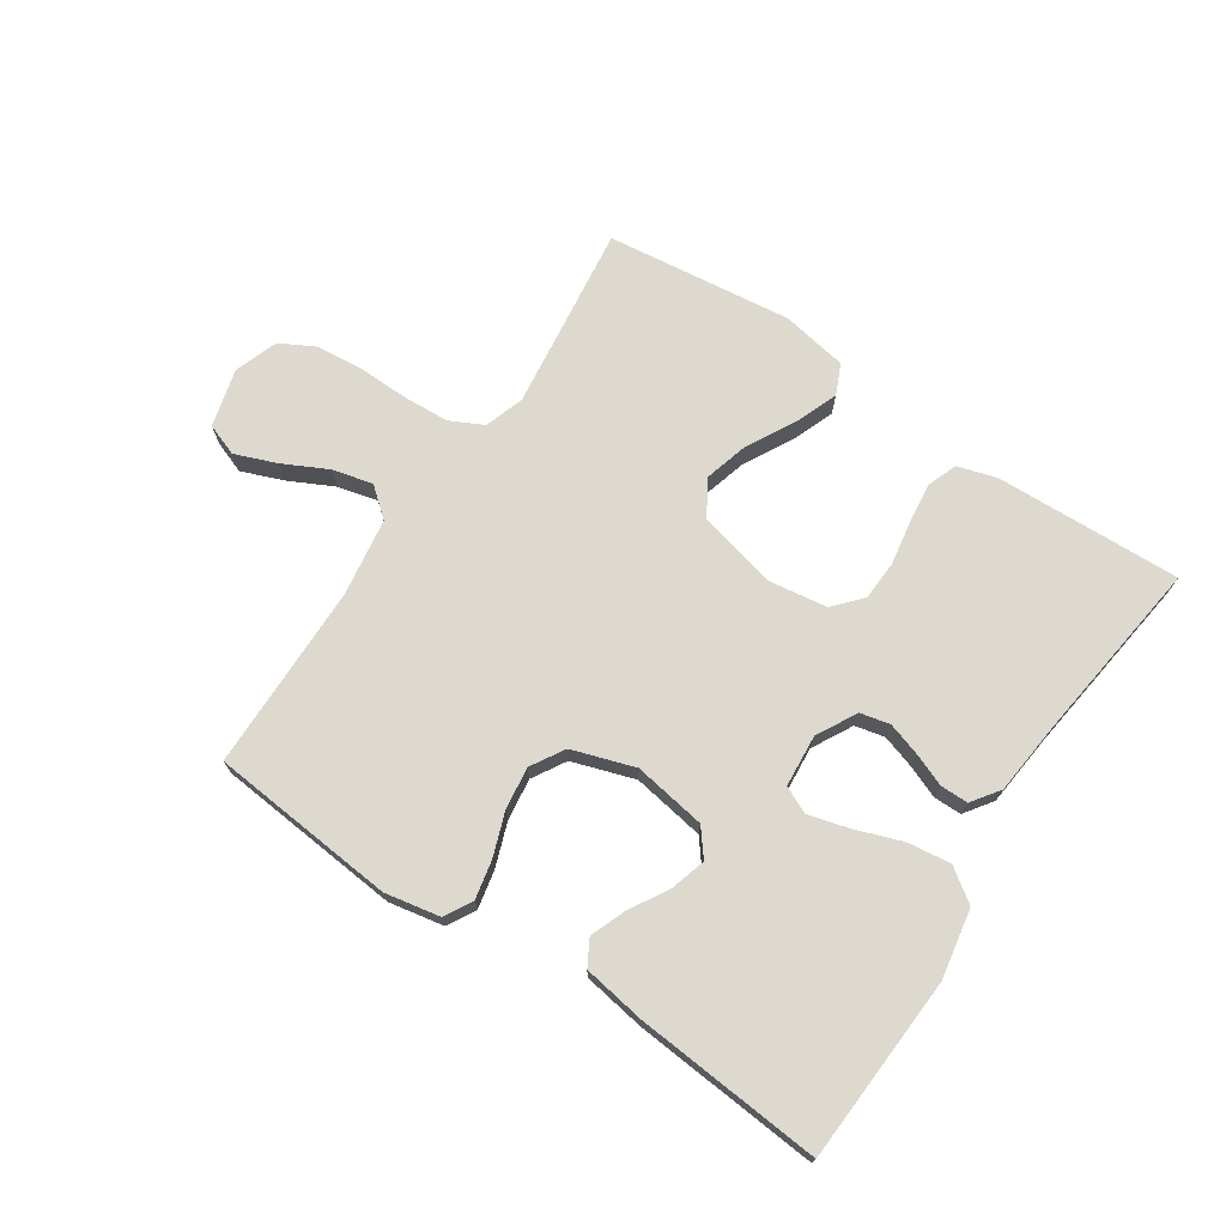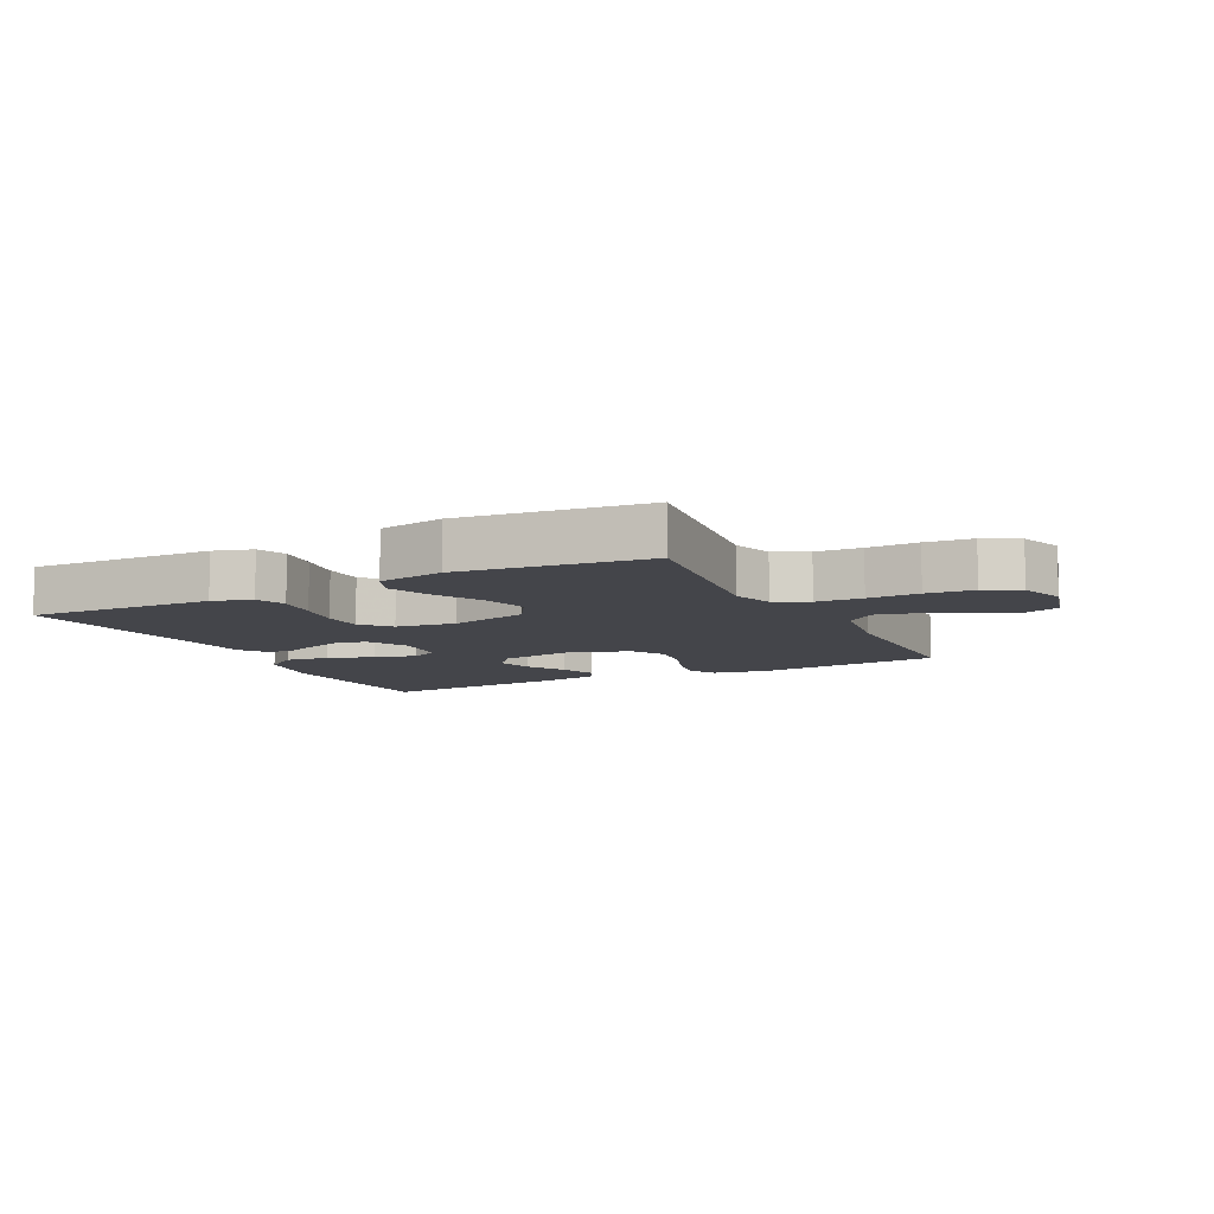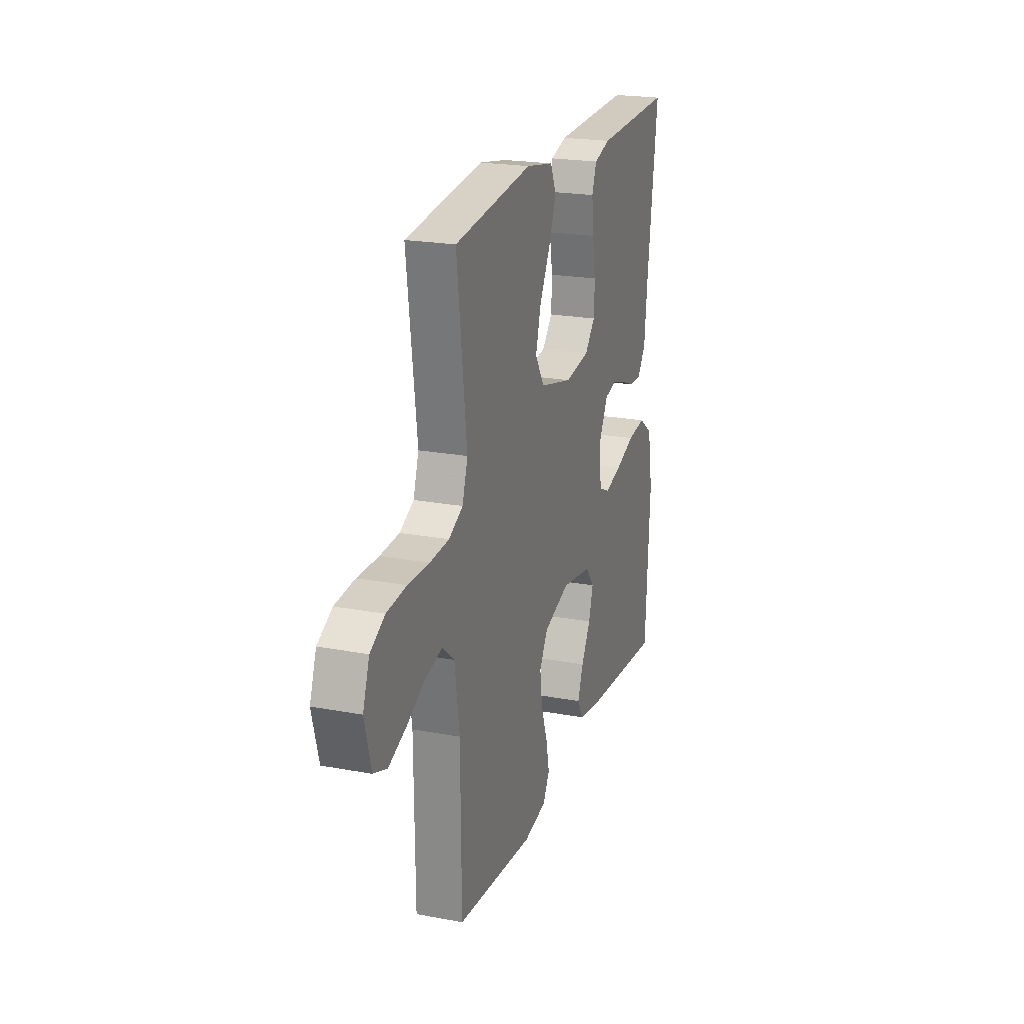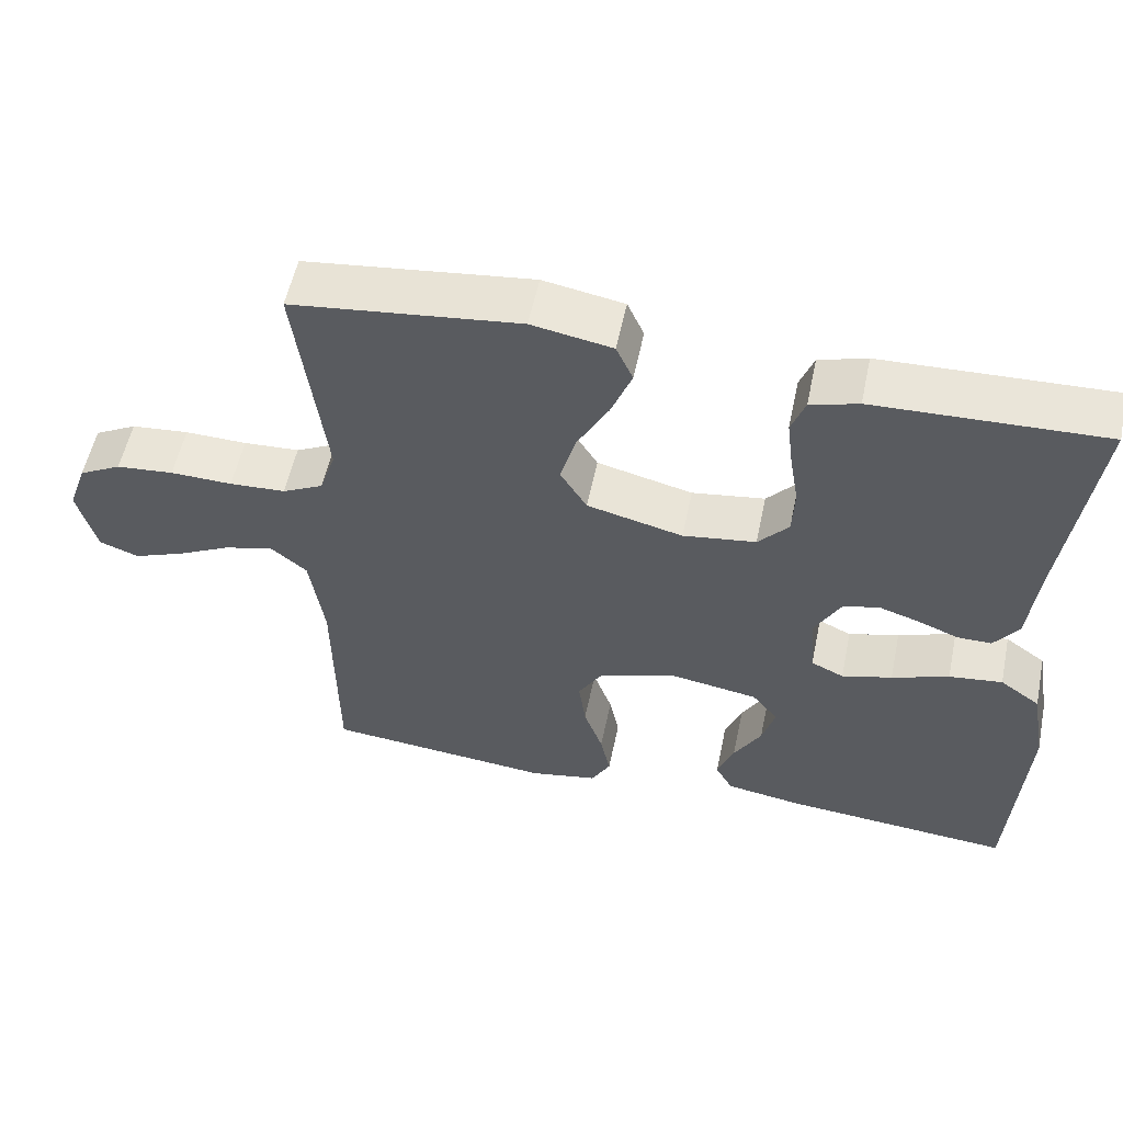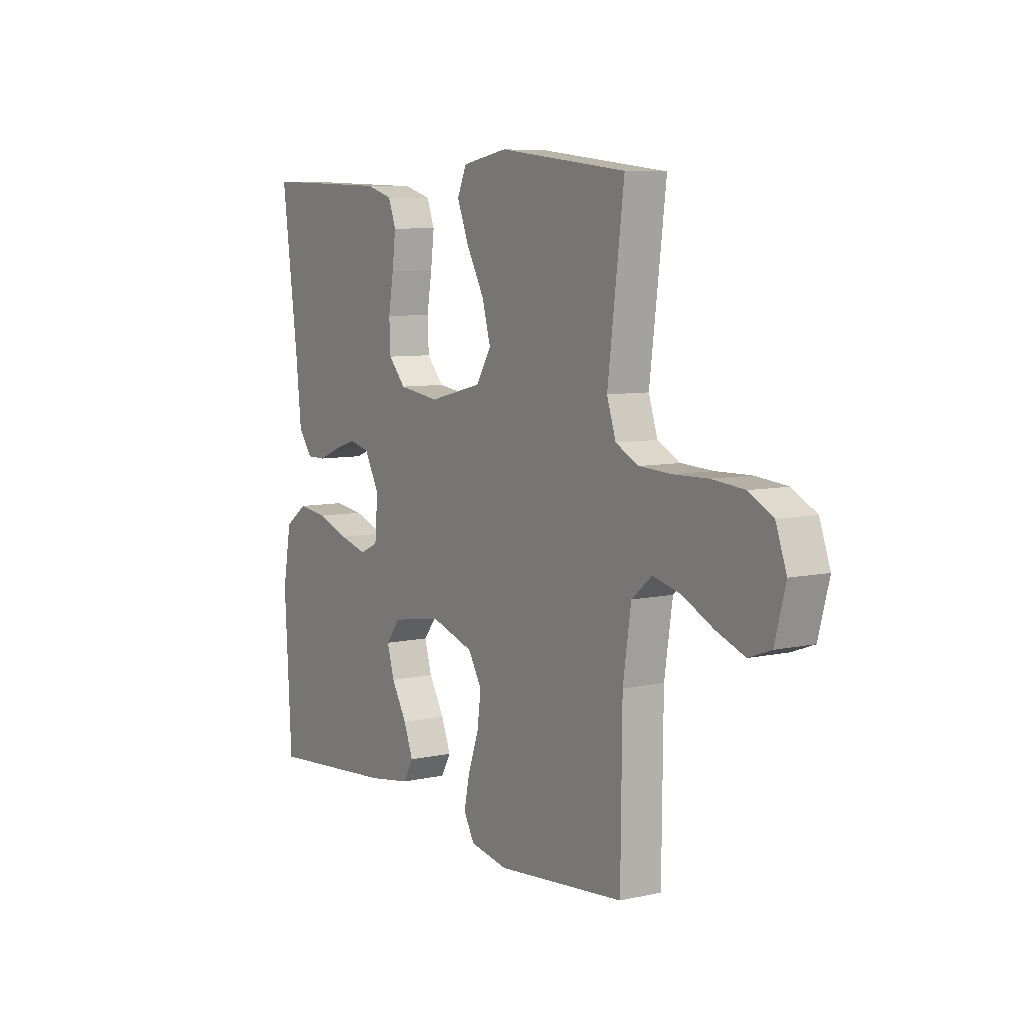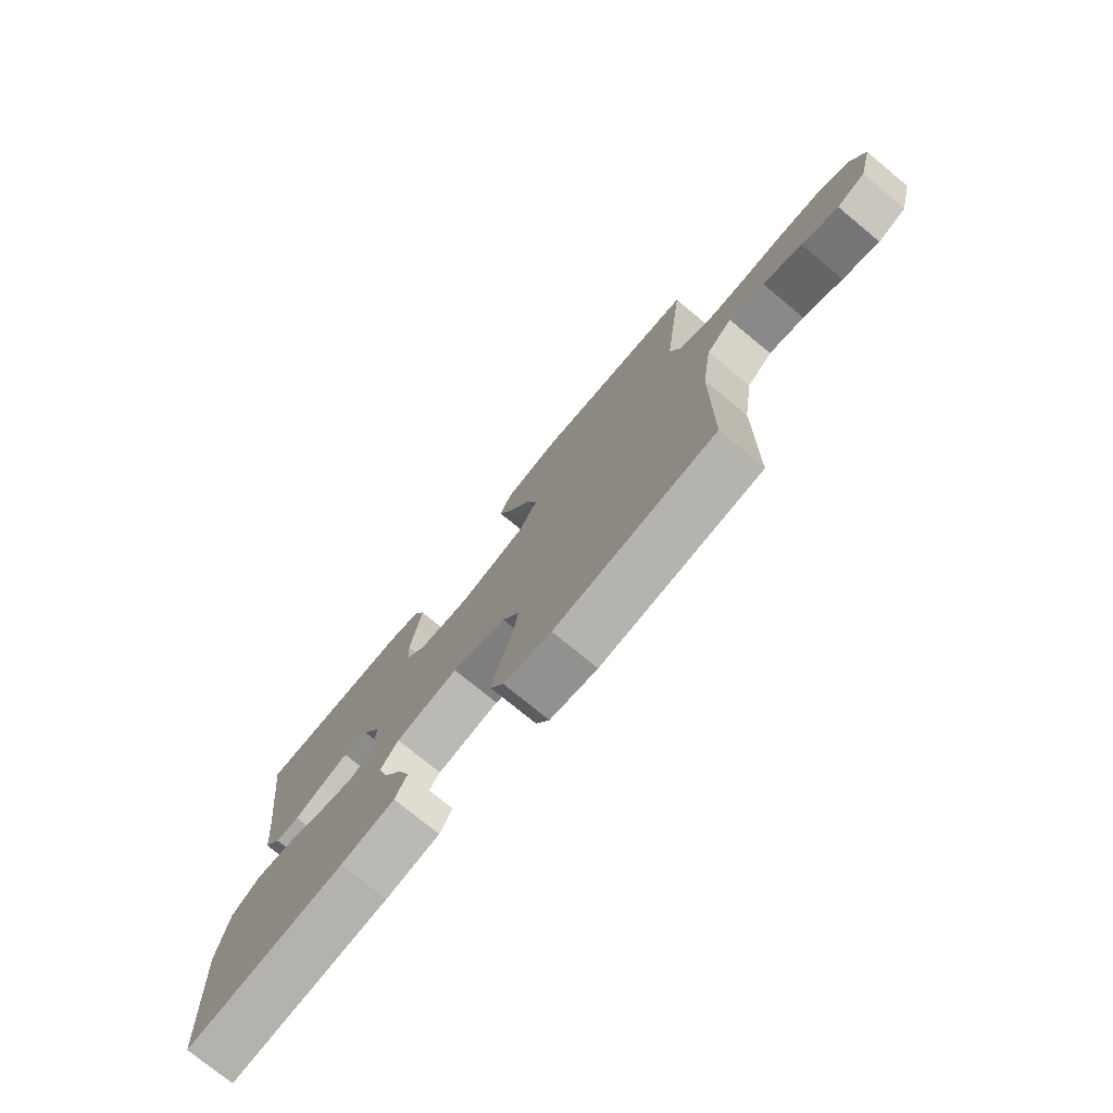
<metadata>
{"format":"obj","ext":"obj","renderer":"f3d","projection":"perspective","resolution":1024,"background":"white","views":[{"elev":71.8,"azim":-146.3,"up":"+Y"},{"elev":-9.2,"azim":26.8,"up":"+Y"},{"elev":21.6,"azim":108.3,"up":"+Z"},{"elev":55.5,"azim":-168.2,"up":"+Z"},{"elev":7.4,"azim":57.5,"up":"+Z"},{"elev":-75.5,"azim":50.5,"up":"+Z"}]}
</metadata>
<code>
v 0.5 0.07 -0.5
v 0.2 0.07 -0.528
v 0.111 0.07 -0.511
v 0.086 0.07 -0.466
v 0.099 0.07 -0.404
v 0.124 0.07 -0.334
v 0.133 0.07 -0.266
v 0.101 0.07 -0.212
v 0 0.07 -0.179
v -0.117 0.07 -0.198
v -0.151 0.07 -0.241
v -0.134 0.07 -0.299
v -0.098 0.07 -0.361
v -0.076 0.07 -0.418
v -0.099 0.07 -0.459
v -0.2 0.07 -0.475
v -0.5 0.07 -0.5
v -0.517 0.07 -0.2
v -0.497 0.07 -0.088
v -0.444 0.07 -0.05
v -0.374 0.07 -0.059
v -0.299 0.07 -0.086
v -0.233 0.07 -0.104
v -0.19 0.07 -0.084
v -0.183 0.07 0
v -0.218 0.07 0.065
v -0.266 0.07 0.076
v -0.319 0.07 0.059
v -0.372 0.07 0.038
v -0.417 0.07 0.038
v -0.449 0.07 0.083
v -0.461 0.07 0.2
v -0.5 0.07 0.5
v -0.2 0.07 0.489
v -0.137 0.07 0.47
v -0.119 0.07 0.422
v -0.127 0.07 0.356
v -0.139 0.07 0.285
v -0.136 0.07 0.221
v -0.096 0.07 0.176
v 0 0.07 0.162
v 0.126 0.07 0.193
v 0.161 0.07 0.25
v 0.141 0.07 0.322
v 0.099 0.07 0.399
v 0.072 0.07 0.468
v 0.094 0.07 0.517
v 0.2 0.07 0.536
v 0.5 0.07 0.5
v 0.462 0.07 0.2
v 0.483 0.07 0.136
v 0.537 0.07 0.109
v 0.611 0.07 0.105
v 0.693 0.07 0.107
v 0.769 0.07 0.1
v 0.825 0.07 0.07
v 0.85 0.07 0
v 0.825 0.07 -0.094
v 0.773 0.07 -0.113
v 0.706 0.07 -0.087
v 0.634 0.07 -0.051
v 0.569 0.07 -0.035
v 0.522 0.07 -0.074
v 0.503 0.07 -0.2
v 0.5 0 -0.5
v 0.2 0 -0.528
v 0.111 0 -0.511
v 0.086 0 -0.466
v 0.099 0 -0.404
v 0.124 0 -0.334
v 0.133 0 -0.266
v 0.101 0 -0.212
v 0 0 -0.179
v -0.117 0 -0.198
v -0.151 0 -0.241
v -0.134 0 -0.299
v -0.098 0 -0.361
v -0.076 0 -0.418
v -0.099 0 -0.459
v -0.2 0 -0.475
v -0.5 0 -0.5
v -0.517 0 -0.2
v -0.497 0 -0.088
v -0.444 0 -0.05
v -0.374 0 -0.059
v -0.299 0 -0.086
v -0.233 0 -0.104
v -0.19 0 -0.084
v -0.183 0 0
v -0.218 0 0.065
v -0.266 0 0.076
v -0.319 0 0.059
v -0.372 0 0.038
v -0.417 0 0.038
v -0.449 0 0.083
v -0.461 0 0.2
v -0.5 0 0.5
v -0.2 0 0.489
v -0.137 0 0.47
v -0.119 0 0.422
v -0.127 0 0.356
v -0.139 0 0.285
v -0.136 0 0.221
v -0.096 0 0.176
v 0 0 0.162
v 0.126 0 0.193
v 0.161 0 0.25
v 0.141 0 0.322
v 0.099 0 0.399
v 0.072 0 0.468
v 0.094 0 0.517
v 0.2 0 0.536
v 0.5 0 0.5
v 0.462 0 0.2
v 0.483 0 0.136
v 0.537 0 0.109
v 0.611 0 0.105
v 0.693 0 0.107
v 0.769 0 0.1
v 0.825 0 0.07
v 0.85 0 0
v 0.825 0 -0.094
v 0.773 0 -0.113
v 0.706 0 -0.087
v 0.634 0 -0.051
v 0.569 0 -0.035
v 0.522 0 -0.074
v 0.503 0 -0.2
f 58 59 60 61
f 58 61 62
f 57 58 62
f 56 57 62
f 53 54 55 56
f 52 53 56 62
f 51 52 62 63
f 47 48 49 50
f 44 45 46 47
f 43 44 47 50
f 42 43 50 51
f 35 36 37 38
f 33 34 35 38
f 32 33 38 39
f 31 32 39 40
f 28 29 30 31
f 27 28 31 40
f 19 20 21 22
f 19 22 23
f 18 19 23
f 17 18 23
f 16 17 23 24
f 12 13 14 15
f 11 12 15 16
f 3 4 5 6
f 3 6 7
f 64 1 2 3
f 64 3 7
f 63 64 7 8
f 41 42 51 63
f 41 63 8 9
f 26 27 40 41
f 25 26 41 9
f 11 16 24 25
f 10 11 25
f 9 10 25
f 125 124 123 122
f 126 125 122
f 126 122 121
f 126 121 120
f 120 119 118 117
f 126 120 117 116
f 127 126 116 115
f 114 113 112 111
f 111 110 109 108
f 114 111 108 107
f 115 114 107 106
f 102 101 100 99
f 102 99 98 97
f 103 102 97 96
f 104 103 96 95
f 95 94 93 92
f 104 95 92 91
f 86 85 84 83
f 87 86 83
f 87 83 82
f 87 82 81
f 88 87 81 80
f 79 78 77 76
f 80 79 76 75
f 70 69 68 67
f 71 70 67
f 67 66 65 128
f 71 67 128
f 72 71 128 127
f 127 115 106 105
f 73 72 127 105
f 105 104 91 90
f 73 105 90 89
f 89 88 80 75
f 89 75 74
f 89 74 73
f 1 65 66 2
f 2 66 67 3
f 3 67 68 4
f 4 68 69 5
f 5 69 70 6
f 6 70 71 7
f 7 71 72 8
f 8 72 73 9
f 9 73 74 10
f 10 74 75 11
f 11 75 76 12
f 12 76 77 13
f 13 77 78 14
f 14 78 79 15
f 15 79 80 16
f 16 80 81 17
f 17 81 82 18
f 18 82 83 19
f 19 83 84 20
f 20 84 85 21
f 21 85 86 22
f 22 86 87 23
f 23 87 88 24
f 24 88 89 25
f 25 89 90 26
f 26 90 91 27
f 27 91 92 28
f 28 92 93 29
f 29 93 94 30
f 30 94 95 31
f 31 95 96 32
f 32 96 97 33
f 33 97 98 34
f 34 98 99 35
f 35 99 100 36
f 36 100 101 37
f 37 101 102 38
f 38 102 103 39
f 39 103 104 40
f 40 104 105 41
f 41 105 106 42
f 42 106 107 43
f 43 107 108 44
f 44 108 109 45
f 45 109 110 46
f 46 110 111 47
f 47 111 112 48
f 48 112 113 49
f 49 113 114 50
f 50 114 115 51
f 51 115 116 52
f 52 116 117 53
f 53 117 118 54
f 54 118 119 55
f 55 119 120 56
f 56 120 121 57
f 57 121 122 58
f 58 122 123 59
f 59 123 124 60
f 60 124 125 61
f 61 125 126 62
f 62 126 127 63
f 63 127 128 64
f 64 128 65 1

</code>
